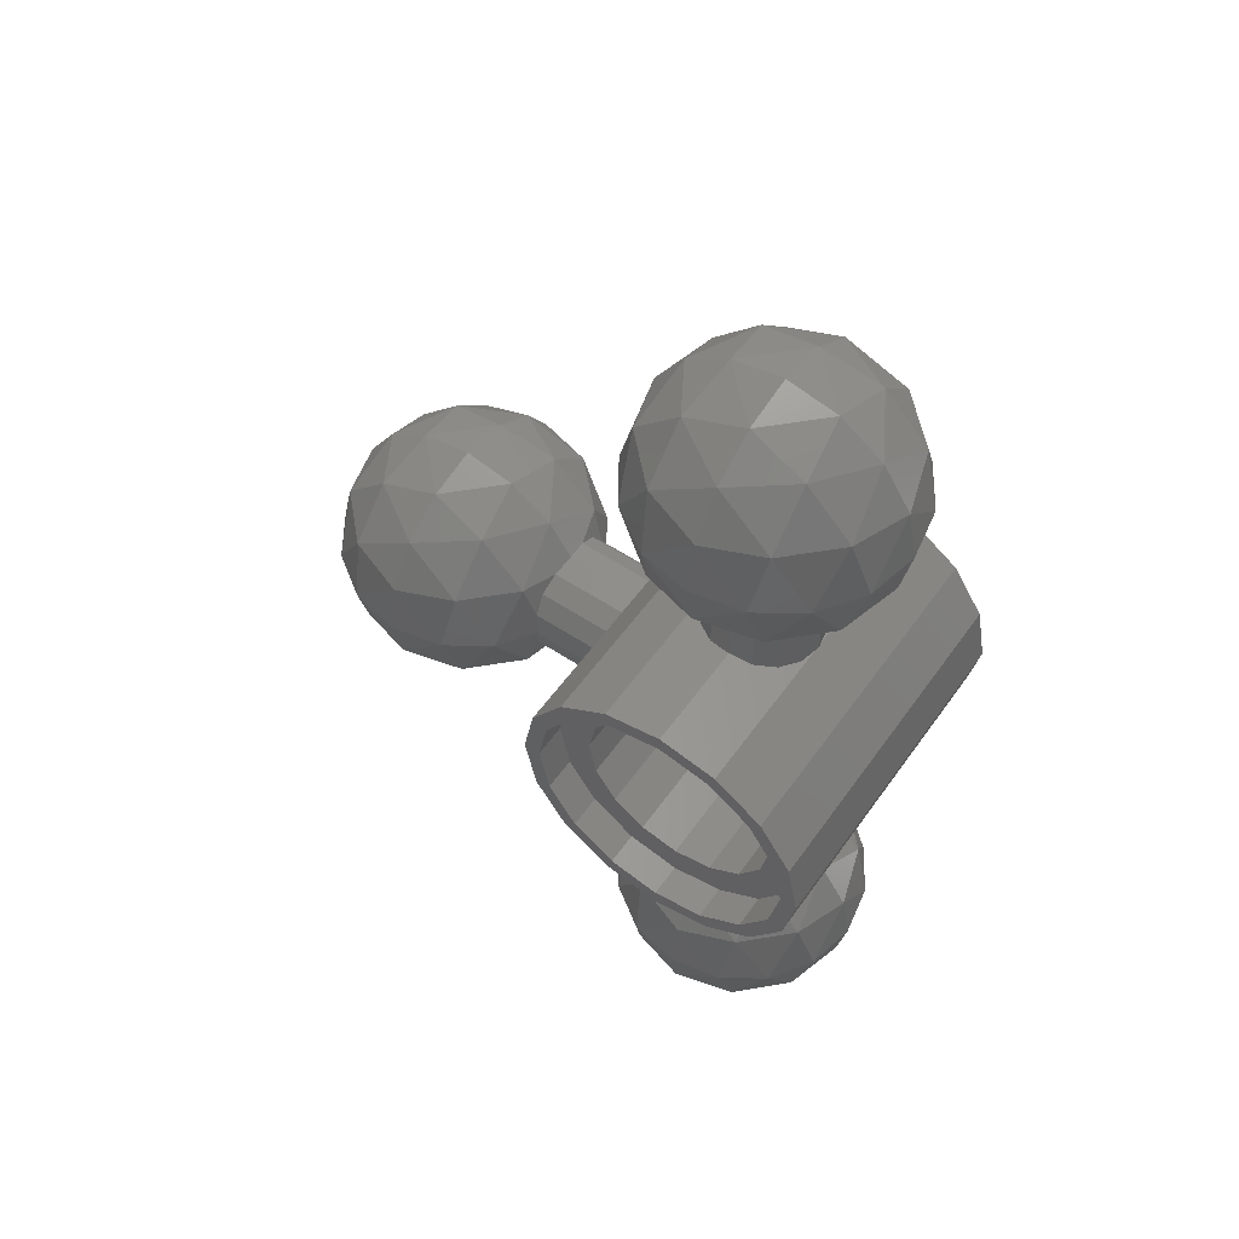
<metadata>
{"format":"stl","ext":"stl","renderer":"f3d","projection":"perspective","resolution":1024,"background":"white","views":[{"elev":55.7,"azim":-55.1,"up":"+Y"}]}
</metadata>
<code>
# stl→obj: 440 verts, 736 faces
v 0 -0.8 -0.32
v 0 -0.9225 -0.2956
v -0.1225 -0.8 -0.2956
v -0.1406 -0.9406 -0.2507
v -0.2263 -0.8 -0.2263
v -0.2507 -0.9406 -0.1406
v -0.2956 -0.8 -0.1225
v -0.2956 -0.9225 0
v -0.32 -0.8 0
v 0 -1.026 -0.2263
v -0.1406 -1.051 -0.1406
v -0.2263 -1.026 0
v 0 -1.096 -0.1225
v -0.1225 -1.096 0
v 0 -1.12 0
v 0.1225 -1.096 0
v -0 -1.12 0
v 0.2263 -1.026 0
v 0.1406 -1.051 -0.1406
v 0.2956 -0.9225 0
v 0.2507 -0.9406 -0.1406
v 0.1406 -0.9406 -0.2507
v 0.32 -0.8 0
v 0.2956 -0.8 -0.1225
v 0.2263 -0.8 -0.2263
v 0.1225 -0.8 -0.2956
v -0.1225 -0.5044 0
v 0 -0.48 0
v 0 -0.5044 -0.1225
v -0.2263 -0.5737 0
v -0.1406 -0.5493 -0.1406
v 0 -0.5737 -0.2263
v -0.2956 -0.6775 0
v -0.2507 -0.6594 -0.1406
v -0.1406 -0.6594 -0.2507
v 0 -0.6775 -0.2956
v 0.1406 -0.6594 -0.2507
v 0.2507 -0.6594 -0.1406
v 0.2956 -0.6775 0
v 0.1406 -0.5493 -0.1406
v 0.2263 -0.5737 0
v 0.1225 -0.5044 0
v -0 -0.48 0
v 0 -1.096 0.1225
v -0.1406 -1.051 0.1406
v 0 -1.026 0.2263
v -0.2507 -0.9406 0.1406
v -0.1406 -0.9406 0.2507
v 0 -0.9225 0.2956
v -0.2956 -0.8 0.1225
v -0.2263 -0.8 0.2263
v -0.1225 -0.8 0.2956
v 0 -0.8 0.32
v 0.1225 -0.8 0.2956
v 0.1406 -0.9406 0.2507
v 0.2263 -0.8 0.2263
v 0.2507 -0.9406 0.1406
v 0.2956 -0.8 0.1225
v 0.1406 -1.051 0.1406
v 0 -0.6775 0.2956
v -0.1406 -0.6594 0.2507
v -0.2507 -0.6594 0.1406
v 0 -0.5737 0.2263
v -0.1406 -0.5493 0.1406
v 0 -0.5044 0.1225
v 0.1406 -0.5493 0.1406
v 0.2507 -0.6594 0.1406
v 0.1406 -0.6594 0.2507
v 0 0.32 -0.8
v 0 0.2956 -0.9225
v -0.1225 0.2956 -0.8
v -0.1406 0.2507 -0.9406
v -0.2263 0.2263 -0.8
v -0.2507 0.1406 -0.9406
v -0.2956 0.1225 -0.8
v -0.2956 0 -0.9225
v -0.32 0 -0.8
v 0 0.2263 -1.026
v -0.1406 0.1406 -1.051
v -0.2263 0 -1.026
v 0 0.1225 -1.096
v -0.1225 0 -1.096
v 0 0 -1.12
v 0.1225 0 -1.096
v -0 0 -1.12
v 0.2263 0 -1.026
v 0.1406 0.1406 -1.051
v 0.2956 0 -0.9225
v 0.2507 0.1406 -0.9406
v 0.1406 0.2507 -0.9406
v 0.32 0 -0.8
v 0.2956 0.1225 -0.8
v 0.2263 0.2263 -0.8
v 0.1225 0.2956 -0.8
v -0.1225 0 -0.5044
v 0 0 -0.48
v 0 0.1225 -0.5044
v -0.2263 0 -0.5737
v -0.1406 0.1406 -0.5493
v 0 0.2263 -0.5737
v -0.2956 0 -0.6775
v -0.2507 0.1406 -0.6594
v -0.1406 0.2507 -0.6594
v 0 0.2956 -0.6775
v 0.1406 0.2507 -0.6594
v 0.2507 0.1406 -0.6594
v 0.2956 0 -0.6775
v 0.1406 0.1406 -0.5493
v 0.2263 0 -0.5737
v 0.1225 0 -0.5044
v -0 0 -0.48
v 0 -0.1225 -1.096
v -0.1406 -0.1406 -1.051
v 0 -0.2263 -1.026
v -0.2507 -0.1406 -0.9406
v -0.1406 -0.2507 -0.9406
v 0 -0.2956 -0.9225
v -0.2956 -0.1225 -0.8
v -0.2263 -0.2263 -0.8
v -0.1225 -0.2956 -0.8
v 0 -0.32 -0.8
v 0.1225 -0.2956 -0.8
v 0.1406 -0.2507 -0.9406
v 0.2263 -0.2263 -0.8
v 0.2507 -0.1406 -0.9406
v 0.2956 -0.1225 -0.8
v 0.1406 -0.1406 -1.051
v 0 -0.2956 -0.6775
v -0.1406 -0.2507 -0.6594
v -0.2507 -0.1406 -0.6594
v 0 -0.2263 -0.5737
v -0.1406 -0.1406 -0.5493
v 0 -0.1225 -0.5044
v 0.1406 -0.1406 -0.5493
v 0.2507 -0.1406 -0.6594
v 0.1406 -0.2507 -0.6594
v 0 0.8 0.32
v 0 0.9225 0.2956
v -0.1225 0.8 0.2956
v -0.1406 0.9406 0.2507
v -0.2263 0.8 0.2263
v -0.2507 0.9406 0.1406
v -0.2956 0.8 0.1225
v -0.2956 0.9225 0
v -0.32 0.8 0
v 0 1.026 0.2263
v -0.1406 1.051 0.1406
v -0.2263 1.026 0
v 0 1.096 0.1225
v -0.1225 1.096 0
v 0 1.12 0
v 0.1225 1.096 0
v -0 1.12 0
v 0.2263 1.026 0
v 0.1406 1.051 0.1406
v 0.2956 0.9225 0
v 0.2507 0.9406 0.1406
v 0.1406 0.9406 0.2507
v 0.32 0.8 0
v 0.2956 0.8 0.1225
v 0.2263 0.8 0.2263
v 0.1225 0.8 0.2956
v -0.1225 0.5044 0
v 0 0.48 0
v 0 0.5044 0.1225
v -0.2263 0.5737 0
v -0.1406 0.5493 0.1406
v 0 0.5737 0.2263
v -0.2956 0.6775 0
v -0.2507 0.6594 0.1406
v -0.1406 0.6594 0.2507
v 0 0.6775 0.2956
v 0.1406 0.6594 0.2507
v 0.2507 0.6594 0.1406
v 0.2956 0.6775 0
v 0.1406 0.5493 0.1406
v 0.2263 0.5737 0
v 0.1225 0.5044 0
v -0 0.48 0
v 0 1.096 -0.1225
v -0.1406 1.051 -0.1406
v 0 1.026 -0.2263
v -0.2507 0.9406 -0.1406
v -0.1406 0.9406 -0.2507
v 0 0.9225 -0.2956
v -0.2956 0.8 -0.1225
v -0.2263 0.8 -0.2263
v -0.1225 0.8 -0.2956
v 0 0.8 -0.32
v 0.1225 0.8 -0.2956
v 0.1406 0.9406 -0.2507
v 0.2263 0.8 -0.2263
v 0.2507 0.9406 -0.1406
v 0.2956 0.8 -0.1225
v 0.1406 1.051 -0.1406
v 0 0.6775 -0.2956
v -0.1406 0.6594 -0.2507
v -0.2507 0.6594 -0.1406
v 0 0.5737 -0.2263
v -0.1406 0.5493 -0.1406
v 0 0.5044 -0.1225
v 0.1406 0.5493 -0.1406
v 0.2507 0.6594 -0.1406
v 0.1406 0.6594 -0.2507
v -0.14 -0.532 0
v -0.14 -0.332 0
v -0.1293 -0.332 -0.05358
v -0.1293 -0.532 -0.05358
v -0.09899 -0.332 -0.09899
v -0.09899 -0.532 -0.09899
v -0.05358 -0.332 -0.1293
v -0.05358 -0.532 -0.1293
v -0 -0.332 -0.14
v -0 -0.532 -0.14
v 0.05358 -0.332 -0.1293
v 0.05358 -0.532 -0.1293
v 0.09899 -0.332 -0.09899
v 0.09899 -0.532 -0.09899
v 0.1293 -0.332 -0.05358
v 0.1293 -0.532 -0.05358
v 0.14 -0.332 -0
v 0.14 -0.532 -0
v 0.1293 -0.332 0.05358
v 0.1293 -0.532 0.05358
v 0.09899 -0.332 0.09899
v 0.09899 -0.532 0.09899
v 0.05358 -0.332 0.1293
v 0.05358 -0.532 0.1293
v 0 -0.332 0.14
v 0 -0.532 0.14
v -0.05358 -0.332 0.1293
v -0.05358 -0.532 0.1293
v -0.09899 -0.332 0.09899
v -0.09899 -0.532 0.09899
v -0.1293 -0.332 0.05358
v -0.1293 -0.532 0.05358
v -0.14 -0 -0.532
v -0.14 -0 -0.332
v -0.1293 0.05358 -0.332
v -0.1293 0.05358 -0.532
v -0.09899 0.09899 -0.332
v -0.09899 0.09899 -0.532
v -0.05358 0.1293 -0.332
v -0.05358 0.1293 -0.532
v -0 0.14 -0.332
v -0 0.14 -0.532
v 0.05358 0.1293 -0.332
v 0.05358 0.1293 -0.532
v 0.09899 0.09899 -0.332
v 0.09899 0.09899 -0.532
v 0.1293 0.05358 -0.332
v 0.1293 0.05358 -0.532
v 0.14 0 -0.332
v 0.14 0 -0.532
v 0.1293 -0.05358 -0.332
v 0.1293 -0.05358 -0.532
v 0.09899 -0.09899 -0.332
v 0.09899 -0.09899 -0.532
v 0.05358 -0.1293 -0.332
v 0.05358 -0.1293 -0.532
v 0 -0.14 -0.332
v 0 -0.14 -0.532
v -0.05358 -0.1293 -0.332
v -0.05358 -0.1293 -0.532
v -0.09899 -0.09899 -0.332
v -0.09899 -0.09899 -0.532
v -0.1293 -0.05358 -0.332
v -0.1293 -0.05358 -0.532
v -0.14 0 -0.332
v -0.14 0 -0.532
v -0.14 0.532 -0
v -0.14 0.332 -0
v -0.1293 0.332 0.05358
v -0.1293 0.532 0.05358
v -0.09899 0.332 0.09899
v -0.09899 0.532 0.09899
v -0.05358 0.332 0.1293
v -0.05358 0.532 0.1293
v -0 0.332 0.14
v -0 0.532 0.14
v 0.05358 0.332 0.1293
v 0.05358 0.532 0.1293
v 0.09899 0.332 0.09899
v 0.09899 0.532 0.09899
v 0.1293 0.332 0.05358
v 0.1293 0.532 0.05358
v 0.14 0.332 0
v 0.14 0.532 0
v 0.1293 0.332 -0.05358
v 0.1293 0.532 -0.05358
v 0.09899 0.332 -0.09899
v 0.09899 0.532 -0.09899
v 0.05358 0.332 -0.1293
v 0.05358 0.532 -0.1293
v 0 0.332 -0.14
v 0 0.532 -0.14
v -0.05358 0.332 -0.1293
v -0.05358 0.532 -0.1293
v -0.09899 0.332 -0.09899
v -0.09899 0.532 -0.09899
v -0.1293 0.332 -0.05358
v -0.1293 0.532 -0.05358
v -0.14 0.332 0
v -0.14 0.532 0
v -0.32 0 -0.24
v -0.32 0 -0.32
v -0.32 -0.1225 -0.2956
v -0.32 -0.09184 -0.2217
v -0.32 -0.2263 -0.2263
v -0.32 -0.1697 -0.1697
v -0.32 -0.2956 -0.1225
v -0.32 -0.2217 -0.09184
v -0.32 -0.32 -0
v -0.32 -0.24 -0
v -0.32 -0.2956 0.1225
v -0.32 -0.2217 0.09184
v -0.32 -0.2263 0.2263
v -0.32 -0.1697 0.1697
v -0.32 -0.1225 0.2956
v -0.32 -0.09184 0.2217
v -0.32 -0 0.32
v -0.32 -0 0.24
v -0.32 0.1225 0.2956
v -0.32 0.09184 0.2217
v -0.32 0.2263 0.2263
v -0.32 0.1697 0.1697
v -0.32 0.2956 0.1225
v -0.32 0.2217 0.09184
v -0.32 0.32 0
v -0.32 0.24 0
v -0.32 0.2956 -0.1225
v -0.32 0.2217 -0.09184
v -0.32 0.2263 -0.2263
v -0.32 0.1697 -0.1697
v -0.32 0.1225 -0.2956
v -0.32 0.09184 -0.2217
v -0.4 0 -0.32
v -0.4 0.1225 -0.2956
v -0.4 0.2263 -0.2263
v -0.4 0.2956 -0.1225
v -0.4 0.32 0
v -0.4 0.2956 0.1225
v -0.4 0.2263 0.2263
v -0.4 0.1225 0.2956
v -0.4 -0 0.32
v -0.4 -0.1225 0.2956
v -0.4 -0.2263 0.2263
v -0.4 -0.2956 0.1225
v -0.4 -0.32 -0
v -0.4 -0.2956 -0.1225
v -0.4 -0.2263 -0.2263
v -0.4 -0.1225 -0.2956
v -0.4 0 -0.36
v -0.4 -0.1378 -0.3326
v -0.4 -0.2546 -0.2546
v -0.4 -0.3326 -0.1378
v -0.4 -0.36 0
v -0.4 -0.32 0
v -0.4 -0.3326 0.1378
v -0.4 -0.2546 0.2546
v -0.4 -0.1378 0.3326
v -0.4 0 0.36
v -0.4 0 0.32
v -0.4 0.1378 0.3326
v -0.4 0.2546 0.2546
v -0.4 0.3326 0.1378
v -0.4 0.36 -0
v -0.4 0.32 -0
v -0.4 0.3326 -0.1378
v -0.4 0.2546 -0.2546
v -0.4 0.1378 -0.3326
v -0.4 -0 -0.36
v -0.4 -0 -0.32
v 0.32 0 -0.24
v 0.32 -0.09184 -0.2217
v 0.32 -0.1697 -0.1697
v 0.32 -0.2217 -0.09184
v 0.32 -0.24 -0
v 0.32 -0.2217 0.09184
v 0.32 -0.1697 0.1697
v 0.32 -0.09184 0.2217
v 0.32 -0 0.24
v 0.32 0.09184 0.2217
v 0.32 0.1697 0.1697
v 0.32 0.2217 0.09184
v 0.32 0.24 0
v 0.32 0.2217 -0.09184
v 0.32 0.1697 -0.1697
v 0.32 0.09184 -0.2217
v 0.4 0 -0.32
v 0.4 0 -0.36
v 0.4 0.1378 -0.3326
v 0.4 0.1225 -0.2956
v 0.4 0.2546 -0.2546
v 0.4 0.2263 -0.2263
v 0.4 0.3326 -0.1378
v 0.4 0.2956 -0.1225
v 0.4 0.36 0
v 0.4 0.32 0
v 0.4 0.3326 0.1378
v 0.4 0.2956 0.1225
v 0.4 0.2546 0.2546
v 0.4 0.2263 0.2263
v 0.4 0.1378 0.3326
v 0.4 0.1225 0.2956
v 0.4 -0 0.36
v 0.4 -0 0.32
v 0.4 -0.1378 0.3326
v 0.4 -0.1225 0.2956
v 0.4 -0.2546 0.2546
v 0.4 -0.2263 0.2263
v 0.4 -0.3326 0.1378
v 0.4 -0.2956 0.1225
v 0.4 -0.36 -0
v 0.4 -0.32 -0
v 0.4 -0.3326 -0.1378
v 0.4 -0.2956 -0.1225
v 0.4 -0.2546 -0.2546
v 0.4 -0.2263 -0.2263
v 0.4 -0.1378 -0.3326
v 0.4 -0.1225 -0.2956
v 0.32 0 -0.32
v 0.32 0.1225 -0.2956
v 0.32 0.2263 -0.2263
v 0.32 0.2956 -0.1225
v 0.32 0.32 0
v 0.32 0.2956 0.1225
v 0.32 0.2263 0.2263
v 0.32 0.1225 0.2956
v 0.32 -0 0.32
v 0.32 -0.1225 0.2956
v 0.32 -0.2263 0.2263
v 0.32 -0.2956 0.1225
v 0.32 -0.32 -0
v 0.32 -0.2956 -0.1225
v 0.32 -0.2263 -0.2263
v 0.32 -0.1225 -0.2956
v -0.4 -0.36 -0
v -0.4 -0 0.36
v -0.4 0.36 0
f 1 2 3
f 2 4 3
f 3 4 5
f 4 6 5
f 5 6 7
f 6 8 7
f 7 8 9
f 2 10 4
f 10 11 4
f 4 11 6
f 11 12 6
f 6 12 8
f 10 13 11
f 13 14 11
f 11 14 12
f 13 15 14
f 16 17 13
f 18 16 19
f 19 16 13
f 19 13 10
f 20 18 21
f 21 18 19
f 21 19 22
f 22 19 10
f 22 10 2
f 23 20 24
f 24 20 21
f 24 21 25
f 25 21 22
f 25 22 26
f 26 22 2
f 26 2 1
f 27 28 29
f 30 27 31
f 31 27 29
f 31 29 32
f 33 30 34
f 34 30 31
f 34 31 35
f 35 31 32
f 35 32 36
f 9 33 7
f 7 33 34
f 7 34 5
f 5 34 35
f 5 35 3
f 3 35 36
f 3 36 1
f 1 36 26
f 36 37 26
f 26 37 25
f 37 38 25
f 25 38 24
f 38 39 24
f 24 39 23
f 36 32 37
f 32 40 37
f 37 40 38
f 40 41 38
f 38 41 39
f 32 29 40
f 29 42 40
f 40 42 41
f 29 43 42
f 14 15 44
f 12 14 45
f 45 14 44
f 45 44 46
f 8 12 47
f 47 12 45
f 47 45 48
f 48 45 46
f 48 46 49
f 9 8 50
f 50 8 47
f 50 47 51
f 51 47 48
f 51 48 52
f 52 48 49
f 52 49 53
f 53 49 54
f 49 55 54
f 54 55 56
f 55 57 56
f 56 57 58
f 57 20 58
f 58 20 23
f 49 46 55
f 46 59 55
f 55 59 57
f 59 18 57
f 57 18 20
f 46 44 59
f 44 16 59
f 59 16 18
f 44 17 16
f 53 60 52
f 60 61 52
f 52 61 51
f 61 62 51
f 51 62 50
f 62 33 50
f 50 33 9
f 60 63 61
f 63 64 61
f 61 64 62
f 64 30 62
f 62 30 33
f 63 65 64
f 65 27 64
f 64 27 30
f 65 28 27
f 42 43 65
f 41 42 66
f 66 42 65
f 66 65 63
f 39 41 67
f 67 41 66
f 67 66 68
f 68 66 63
f 68 63 60
f 23 39 58
f 58 39 67
f 58 67 56
f 56 67 68
f 56 68 54
f 54 68 60
f 54 60 53
f 69 70 71
f 70 72 71
f 71 72 73
f 72 74 73
f 73 74 75
f 74 76 75
f 75 76 77
f 70 78 72
f 78 79 72
f 72 79 74
f 79 80 74
f 74 80 76
f 78 81 79
f 81 82 79
f 79 82 80
f 81 83 82
f 84 85 81
f 86 84 87
f 87 84 81
f 87 81 78
f 88 86 89
f 89 86 87
f 89 87 90
f 90 87 78
f 90 78 70
f 91 88 92
f 92 88 89
f 92 89 93
f 93 89 90
f 93 90 94
f 94 90 70
f 94 70 69
f 95 96 97
f 98 95 99
f 99 95 97
f 99 97 100
f 101 98 102
f 102 98 99
f 102 99 103
f 103 99 100
f 103 100 104
f 77 101 75
f 75 101 102
f 75 102 73
f 73 102 103
f 73 103 71
f 71 103 104
f 71 104 69
f 69 104 94
f 104 105 94
f 94 105 93
f 105 106 93
f 93 106 92
f 106 107 92
f 92 107 91
f 104 100 105
f 100 108 105
f 105 108 106
f 108 109 106
f 106 109 107
f 100 97 108
f 97 110 108
f 108 110 109
f 97 111 110
f 82 83 112
f 80 82 113
f 113 82 112
f 113 112 114
f 76 80 115
f 115 80 113
f 115 113 116
f 116 113 114
f 116 114 117
f 77 76 118
f 118 76 115
f 118 115 119
f 119 115 116
f 119 116 120
f 120 116 117
f 120 117 121
f 121 117 122
f 117 123 122
f 122 123 124
f 123 125 124
f 124 125 126
f 125 88 126
f 126 88 91
f 117 114 123
f 114 127 123
f 123 127 125
f 127 86 125
f 125 86 88
f 114 112 127
f 112 84 127
f 127 84 86
f 112 85 84
f 121 128 120
f 128 129 120
f 120 129 119
f 129 130 119
f 119 130 118
f 130 101 118
f 118 101 77
f 128 131 129
f 131 132 129
f 129 132 130
f 132 98 130
f 130 98 101
f 131 133 132
f 133 95 132
f 132 95 98
f 133 96 95
f 110 111 133
f 109 110 134
f 134 110 133
f 134 133 131
f 107 109 135
f 135 109 134
f 135 134 136
f 136 134 131
f 136 131 128
f 91 107 126
f 126 107 135
f 126 135 124
f 124 135 136
f 124 136 122
f 122 136 128
f 122 128 121
f 137 138 139
f 138 140 139
f 139 140 141
f 140 142 141
f 141 142 143
f 142 144 143
f 143 144 145
f 138 146 140
f 146 147 140
f 140 147 142
f 147 148 142
f 142 148 144
f 146 149 147
f 149 150 147
f 147 150 148
f 149 151 150
f 152 153 149
f 154 152 155
f 155 152 149
f 155 149 146
f 156 154 157
f 157 154 155
f 157 155 158
f 158 155 146
f 158 146 138
f 159 156 160
f 160 156 157
f 160 157 161
f 161 157 158
f 161 158 162
f 162 158 138
f 162 138 137
f 163 164 165
f 166 163 167
f 167 163 165
f 167 165 168
f 169 166 170
f 170 166 167
f 170 167 171
f 171 167 168
f 171 168 172
f 145 169 143
f 143 169 170
f 143 170 141
f 141 170 171
f 141 171 139
f 139 171 172
f 139 172 137
f 137 172 162
f 172 173 162
f 162 173 161
f 173 174 161
f 161 174 160
f 174 175 160
f 160 175 159
f 172 168 173
f 168 176 173
f 173 176 174
f 176 177 174
f 174 177 175
f 168 165 176
f 165 178 176
f 176 178 177
f 165 179 178
f 150 151 180
f 148 150 181
f 181 150 180
f 181 180 182
f 144 148 183
f 183 148 181
f 183 181 184
f 184 181 182
f 184 182 185
f 145 144 186
f 186 144 183
f 186 183 187
f 187 183 184
f 187 184 188
f 188 184 185
f 188 185 189
f 189 185 190
f 185 191 190
f 190 191 192
f 191 193 192
f 192 193 194
f 193 156 194
f 194 156 159
f 185 182 191
f 182 195 191
f 191 195 193
f 195 154 193
f 193 154 156
f 182 180 195
f 180 152 195
f 195 152 154
f 180 153 152
f 189 196 188
f 196 197 188
f 188 197 187
f 197 198 187
f 187 198 186
f 198 169 186
f 186 169 145
f 196 199 197
f 199 200 197
f 197 200 198
f 200 166 198
f 198 166 169
f 199 201 200
f 201 163 200
f 200 163 166
f 201 164 163
f 178 179 201
f 177 178 202
f 202 178 201
f 202 201 199
f 175 177 203
f 203 177 202
f 203 202 204
f 204 202 199
f 204 199 196
f 159 175 194
f 194 175 203
f 194 203 192
f 192 203 204
f 192 204 190
f 190 204 196
f 190 196 189
f 205 206 207
f 205 207 208
f 208 207 209
f 208 209 210
f 210 209 211
f 210 211 212
f 212 211 213
f 212 213 214
f 214 213 215
f 214 215 216
f 216 215 217
f 216 217 218
f 218 217 219
f 218 219 220
f 220 219 221
f 220 221 222
f 222 221 223
f 222 223 224
f 224 223 225
f 224 225 226
f 226 225 227
f 226 227 228
f 228 227 229
f 228 229 230
f 230 229 231
f 230 231 232
f 232 231 233
f 232 233 234
f 234 233 235
f 234 235 236
f 236 235 206
f 236 206 205
f 237 238 239
f 237 239 240
f 240 239 241
f 240 241 242
f 242 241 243
f 242 243 244
f 244 243 245
f 244 245 246
f 246 245 247
f 246 247 248
f 248 247 249
f 248 249 250
f 250 249 251
f 250 251 252
f 252 251 253
f 252 253 254
f 254 253 255
f 254 255 256
f 256 255 257
f 256 257 258
f 258 257 259
f 258 259 260
f 260 259 261
f 260 261 262
f 262 261 263
f 262 263 264
f 264 263 265
f 264 265 266
f 266 265 267
f 266 267 268
f 268 267 269
f 268 269 270
f 271 272 273
f 271 273 274
f 274 273 275
f 274 275 276
f 276 275 277
f 276 277 278
f 278 277 279
f 278 279 280
f 280 279 281
f 280 281 282
f 282 281 283
f 282 283 284
f 284 283 285
f 284 285 286
f 286 285 287
f 286 287 288
f 288 287 289
f 288 289 290
f 290 289 291
f 290 291 292
f 292 291 293
f 292 293 294
f 294 293 295
f 294 295 296
f 296 295 297
f 296 297 298
f 298 297 299
f 298 299 300
f 300 299 301
f 300 301 302
f 302 301 303
f 302 303 304
f 305 306 307
f 305 307 308
f 308 307 309
f 308 309 310
f 310 309 311
f 310 311 312
f 312 311 313
f 312 313 314
f 314 313 315
f 314 315 316
f 316 315 317
f 316 317 318
f 318 317 319
f 318 319 320
f 320 319 321
f 320 321 322
f 322 321 323
f 322 323 324
f 324 323 325
f 324 325 326
f 326 325 327
f 326 327 328
f 328 327 329
f 328 329 330
f 330 329 331
f 330 331 332
f 332 331 333
f 332 333 334
f 334 333 335
f 334 335 336
f 336 335 306
f 336 306 305
f 337 306 335
f 337 335 338
f 338 335 333
f 338 333 339
f 339 333 331
f 339 331 340
f 340 331 329
f 340 329 341
f 341 329 327
f 341 327 342
f 342 327 325
f 342 325 343
f 343 325 323
f 343 323 344
f 344 323 321
f 344 321 345
f 345 321 319
f 345 319 346
f 346 319 317
f 346 317 347
f 347 317 315
f 347 315 348
f 348 315 313
f 348 313 349
f 349 313 311
f 349 311 350
f 350 311 309
f 350 309 351
f 351 309 307
f 351 307 352
f 352 307 306
f 352 306 337
f 337 353 354
f 337 354 352
f 352 354 355
f 352 355 351
f 351 355 356
f 351 356 350
f 350 356 357
f 350 357 358
f 358 357 359
f 358 359 348
f 348 359 360
f 348 360 347
f 347 360 361
f 347 361 346
f 346 361 362
f 346 362 363
f 363 362 364
f 363 364 344
f 344 364 365
f 344 365 343
f 343 365 366
f 343 366 342
f 342 366 367
f 342 367 368
f 368 367 369
f 368 369 340
f 340 369 370
f 340 370 339
f 339 370 371
f 339 371 338
f 338 371 372
f 338 372 373
f 374 305 308
f 374 308 375
f 375 308 310
f 375 310 376
f 376 310 312
f 376 312 377
f 377 312 314
f 377 314 378
f 378 314 316
f 378 316 379
f 379 316 318
f 379 318 380
f 380 318 320
f 380 320 381
f 381 320 322
f 381 322 382
f 382 322 324
f 382 324 383
f 383 324 326
f 383 326 384
f 384 326 328
f 384 328 385
f 385 328 330
f 385 330 386
f 386 330 332
f 386 332 387
f 387 332 334
f 387 334 388
f 388 334 336
f 388 336 389
f 389 336 305
f 389 305 374
f 390 391 392
f 390 392 393
f 393 392 394
f 393 394 395
f 395 394 396
f 395 396 397
f 397 396 398
f 397 398 399
f 399 398 400
f 399 400 401
f 401 400 402
f 401 402 403
f 403 402 404
f 403 404 405
f 405 404 406
f 405 406 407
f 407 406 408
f 407 408 409
f 409 408 410
f 409 410 411
f 411 410 412
f 411 412 413
f 413 412 414
f 413 414 415
f 415 414 416
f 415 416 417
f 417 416 418
f 417 418 419
f 419 418 420
f 419 420 421
f 421 420 391
f 421 391 390
f 374 422 423
f 374 423 389
f 389 423 424
f 389 424 388
f 388 424 425
f 388 425 387
f 387 425 426
f 387 426 386
f 386 426 427
f 386 427 385
f 385 427 428
f 385 428 384
f 384 428 429
f 384 429 383
f 383 429 430
f 383 430 382
f 382 430 431
f 382 431 381
f 381 431 432
f 381 432 380
f 380 432 433
f 380 433 379
f 379 433 434
f 379 434 378
f 378 434 435
f 378 435 377
f 377 435 436
f 377 436 376
f 376 436 437
f 376 437 375
f 375 437 422
f 375 422 374
f 390 422 437
f 390 437 421
f 421 437 436
f 421 436 419
f 419 436 435
f 419 435 417
f 417 435 434
f 417 434 415
f 415 434 433
f 415 433 413
f 413 433 432
f 413 432 411
f 411 432 431
f 411 431 409
f 409 431 430
f 409 430 407
f 407 430 429
f 407 429 405
f 405 429 428
f 405 428 403
f 403 428 427
f 403 427 401
f 401 427 426
f 401 426 399
f 399 426 425
f 399 425 397
f 397 425 424
f 397 424 395
f 395 424 423
f 395 423 393
f 393 423 422
f 393 422 390
f 353 391 420
f 353 420 354
f 354 420 418
f 354 418 355
f 355 418 416
f 355 416 356
f 356 416 414
f 356 414 438
f 438 414 412
f 438 412 359
f 359 412 410
f 359 410 360
f 360 410 408
f 360 408 361
f 361 408 406
f 361 406 439
f 439 406 404
f 439 404 364
f 364 404 402
f 364 402 365
f 365 402 400
f 365 400 366
f 366 400 398
f 366 398 440
f 440 398 396
f 440 396 369
f 369 396 394
f 369 394 370
f 370 394 392
f 370 392 371
f 371 392 391
f 371 391 353

</code>
